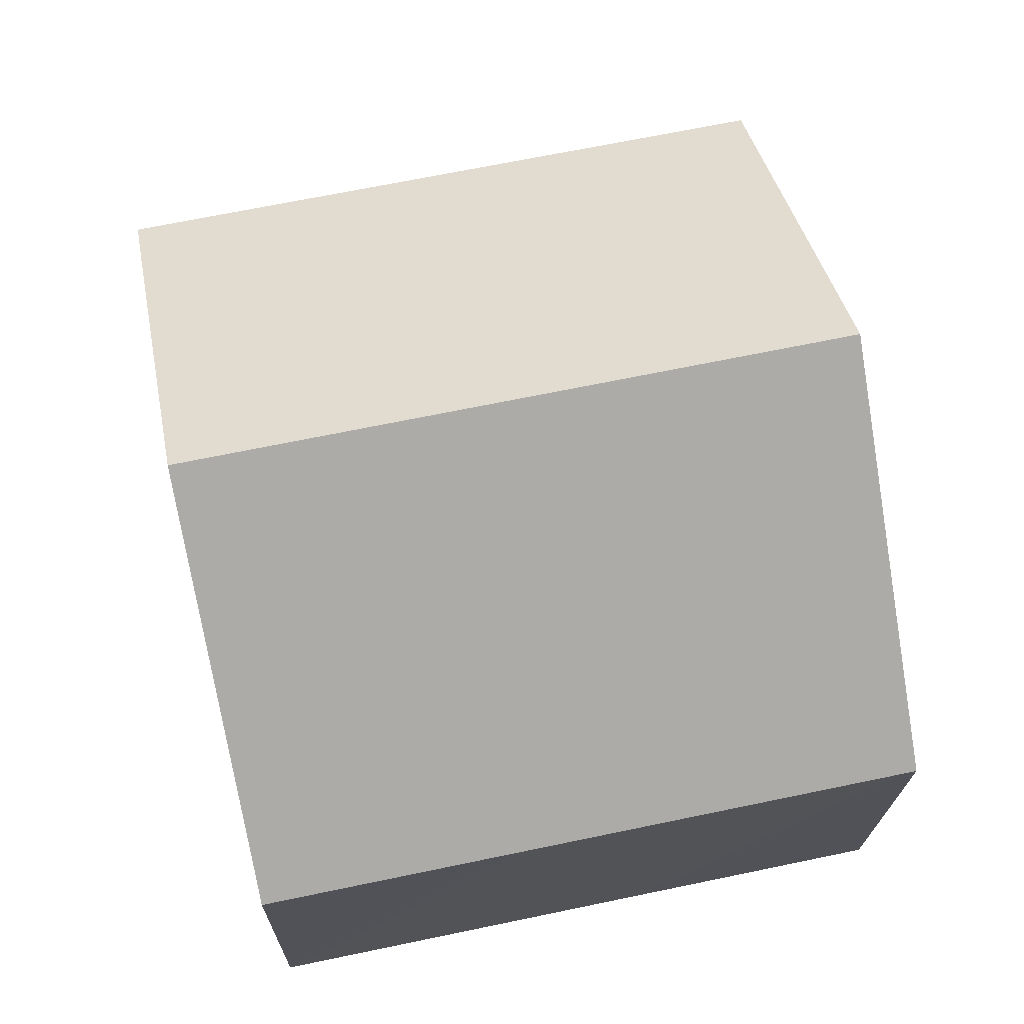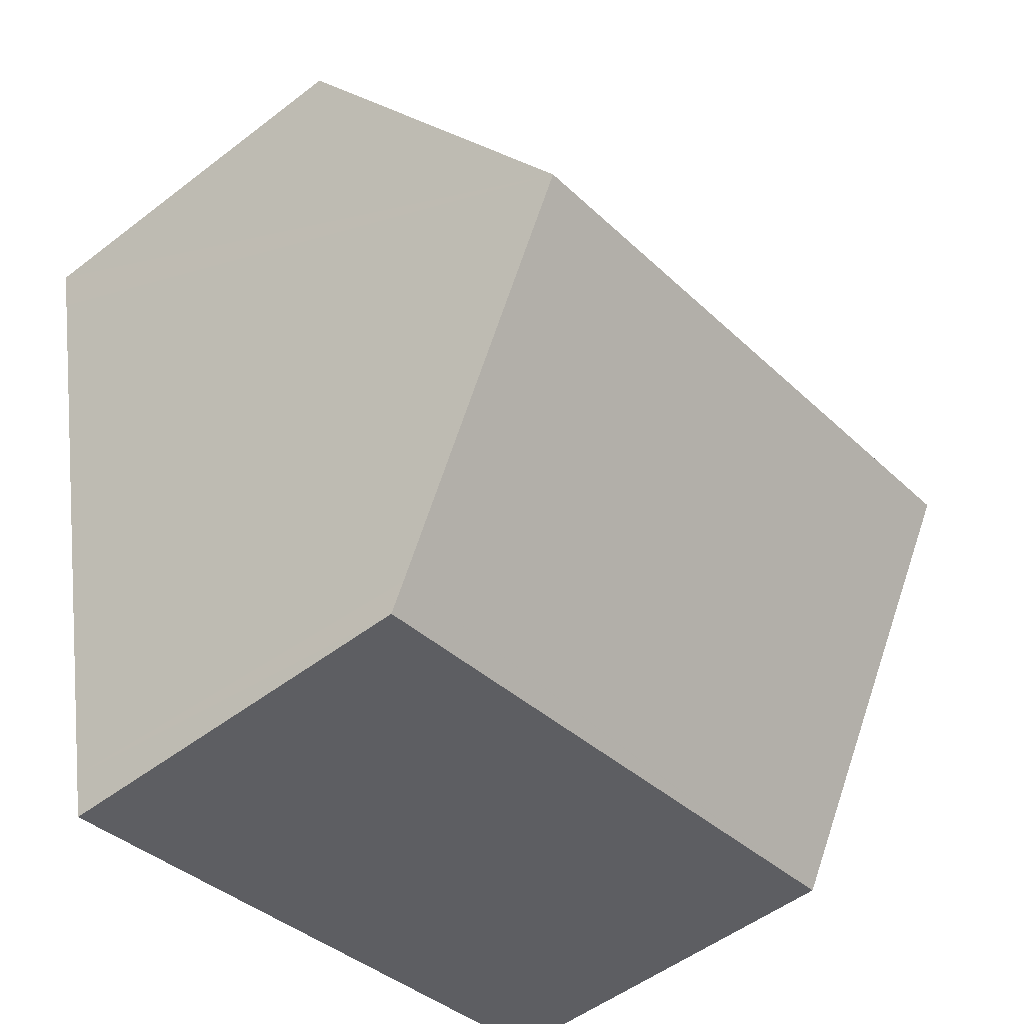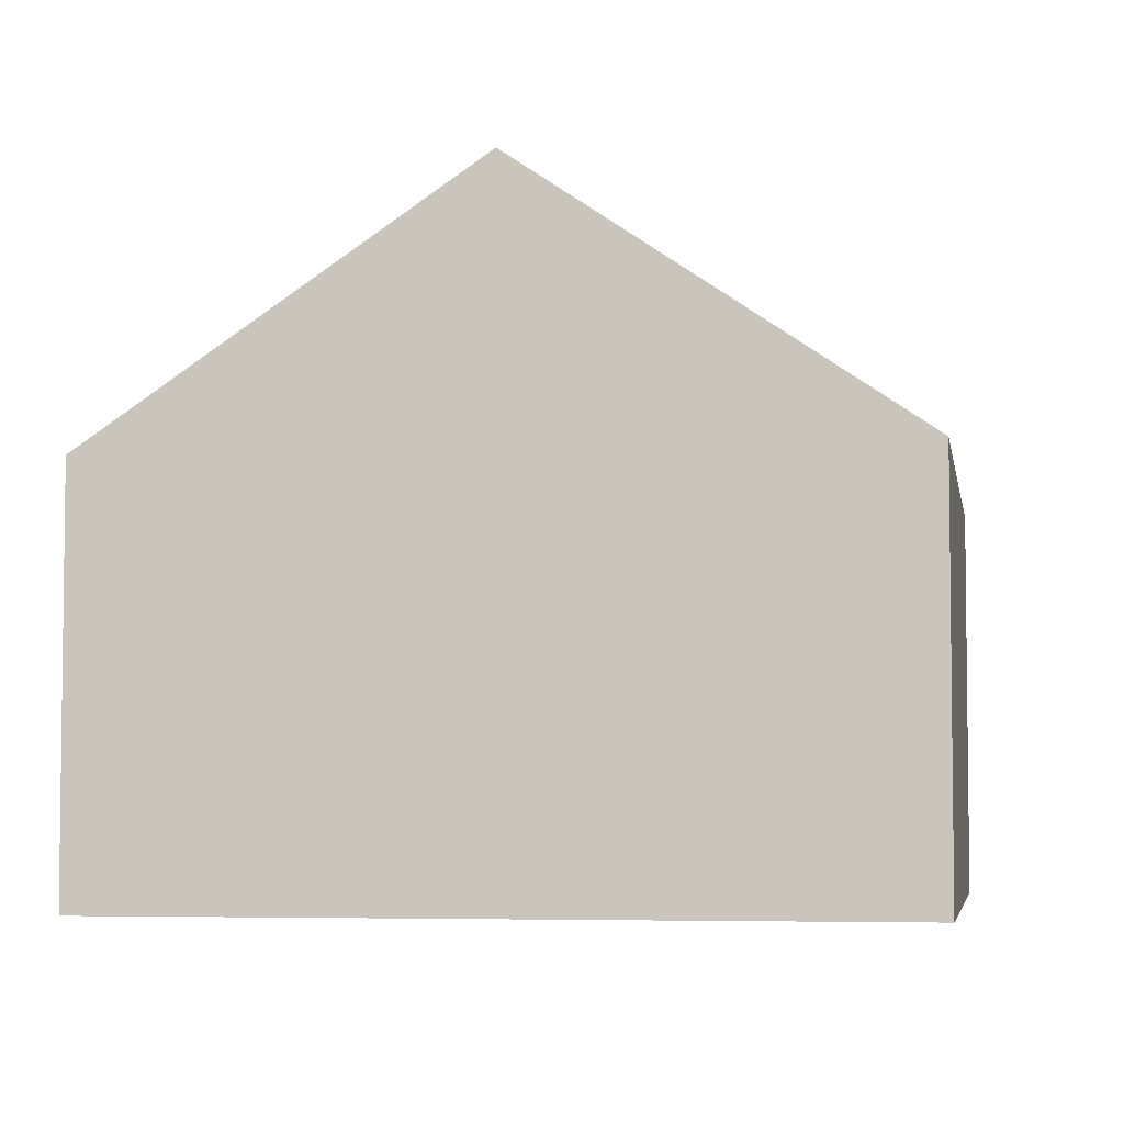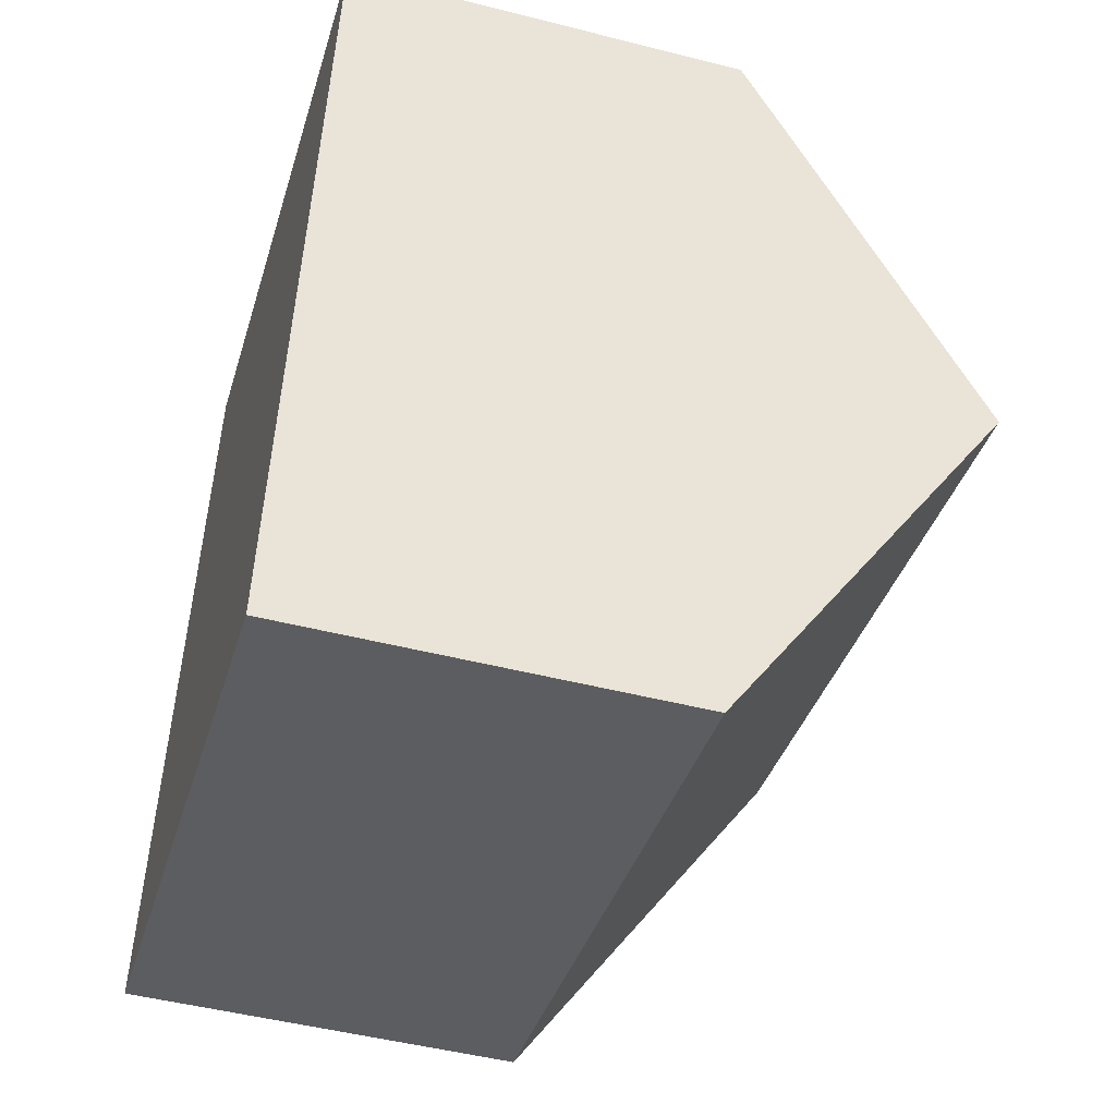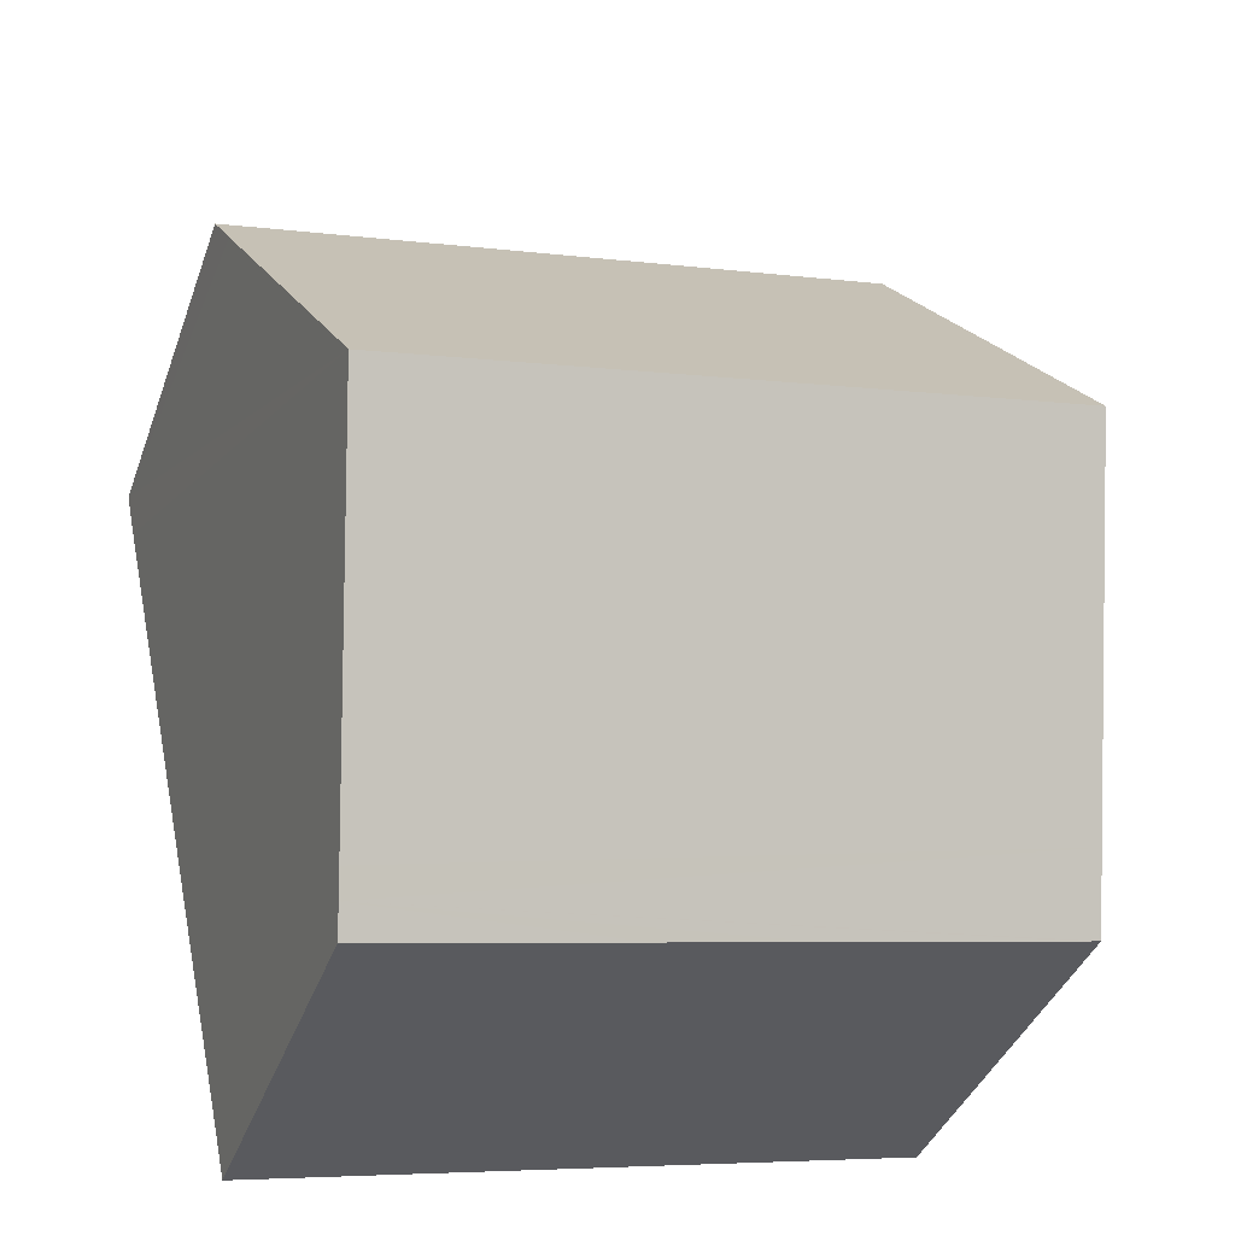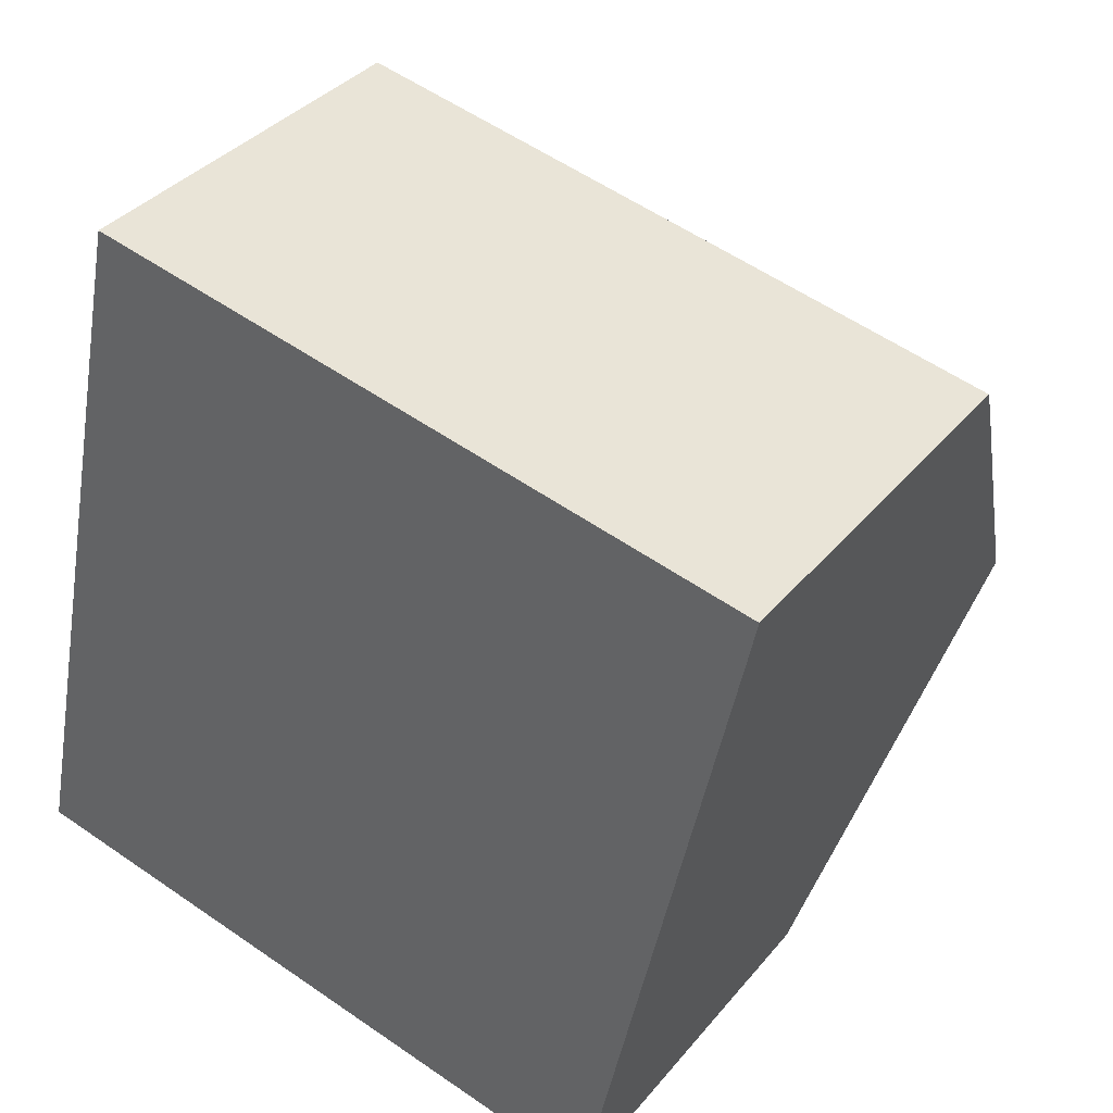
<metadata>
{"format":"obj","ext":"obj","renderer":"f3d","projection":"perspective","resolution":1024,"background":"white","views":[{"elev":-19.4,"azim":179.2,"up":"+Z"},{"elev":-51.4,"azim":129.9,"up":"+Z"},{"elev":-4.8,"azim":-68.7,"up":"+Y"},{"elev":-48.5,"azim":74.1,"up":"+Z"},{"elev":-39.1,"azim":161.3,"up":"+Z"},{"elev":36.1,"azim":34.0,"up":"+Z"}]}
</metadata>
<code>
v  6.772 6.645 -1.421
v  11.15 6.947 -1.883
v  11.06 6.646 -2.32
v  4.32 6.646 -0.906
v  0.296 6.645 -0.062
v  0 6.645 4.069e-16
v  0.227 7.391 1.081
v  11.23 7.203 -1.514
v  12.4 10.94 3.887
v  1.305 10.94 6.217
v  13.75 6.646 10.1
v  2.609 6.646 12.43
v  13.59 7.183 9.317
v  11.06 1.421e-16 -2.32
v  6.772 8.701e-17 -1.421
v  4.32 5.548e-17 -0.906
v  0 0 0
v  0.296 3.796e-18 -0.062
v  0.227 -6.619e-17 1.081
v  1.305 -3.807e-16 6.217
v  2.609 -7.613e-16 12.43
v  13.75 -6.181e-16 10.1
v  13.59 -5.705e-16 9.317
v  12.4 -2.38e-16 3.887
v  11.23 9.271e-17 -1.514
v  11.15 1.153e-16 -1.883
g defaultobject
f 1 2 3
f 2 1 4
f 2 4 5
f 2 5 6
f 2 6 7
f 2 7 8
f 8 7 9
f 9 7 10
f 11 10 12
f 10 11 9
f 9 11 13
f 14 1 3
f 1 14 4
f 4 14 15
f 4 15 5
f 5 15 16
f 5 16 6
f 6 16 17
f 17 16 18
f 17 7 6
f 7 17 10
f 10 17 12
f 12 17 19
f 12 19 20
f 12 20 21
f 21 11 12
f 11 21 22
f 22 13 11
f 13 22 9
f 9 22 23
f 9 23 8
f 8 23 24
f 8 24 25
f 8 25 2
f 2 25 3
f 3 25 14
f 14 25 26
f 20 22 21
f 22 20 19
f 22 19 23
f 23 19 24
f 24 19 17
f 24 17 18
f 24 18 16
f 24 16 25
f 25 16 15
f 25 15 26
f 26 15 14

</code>
